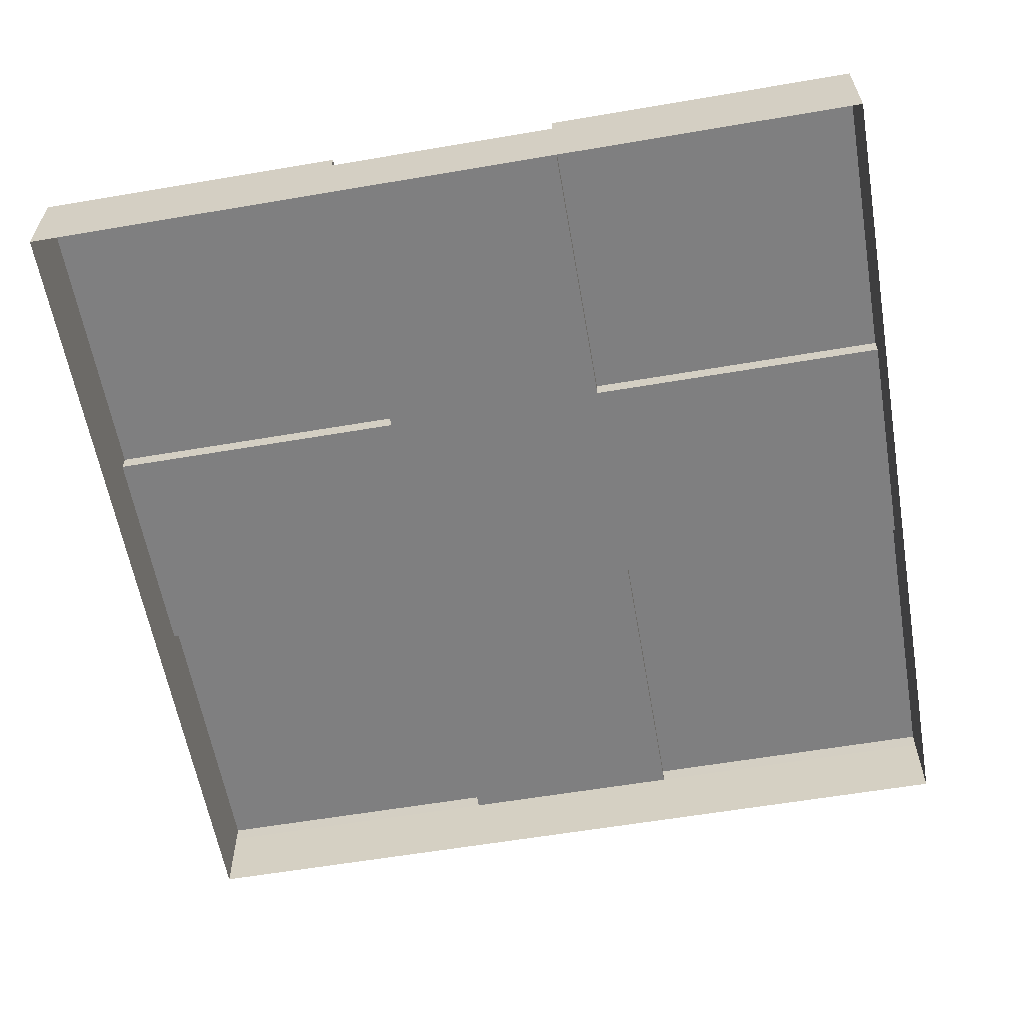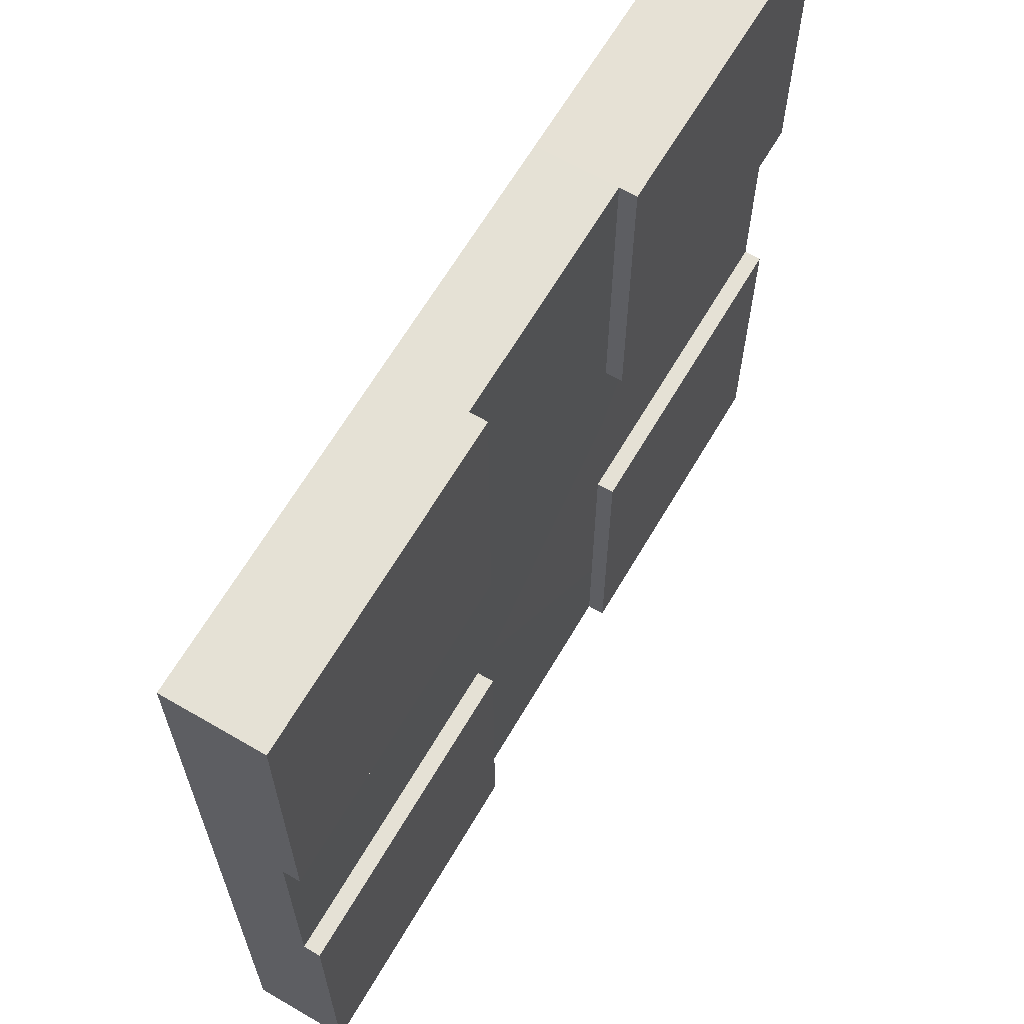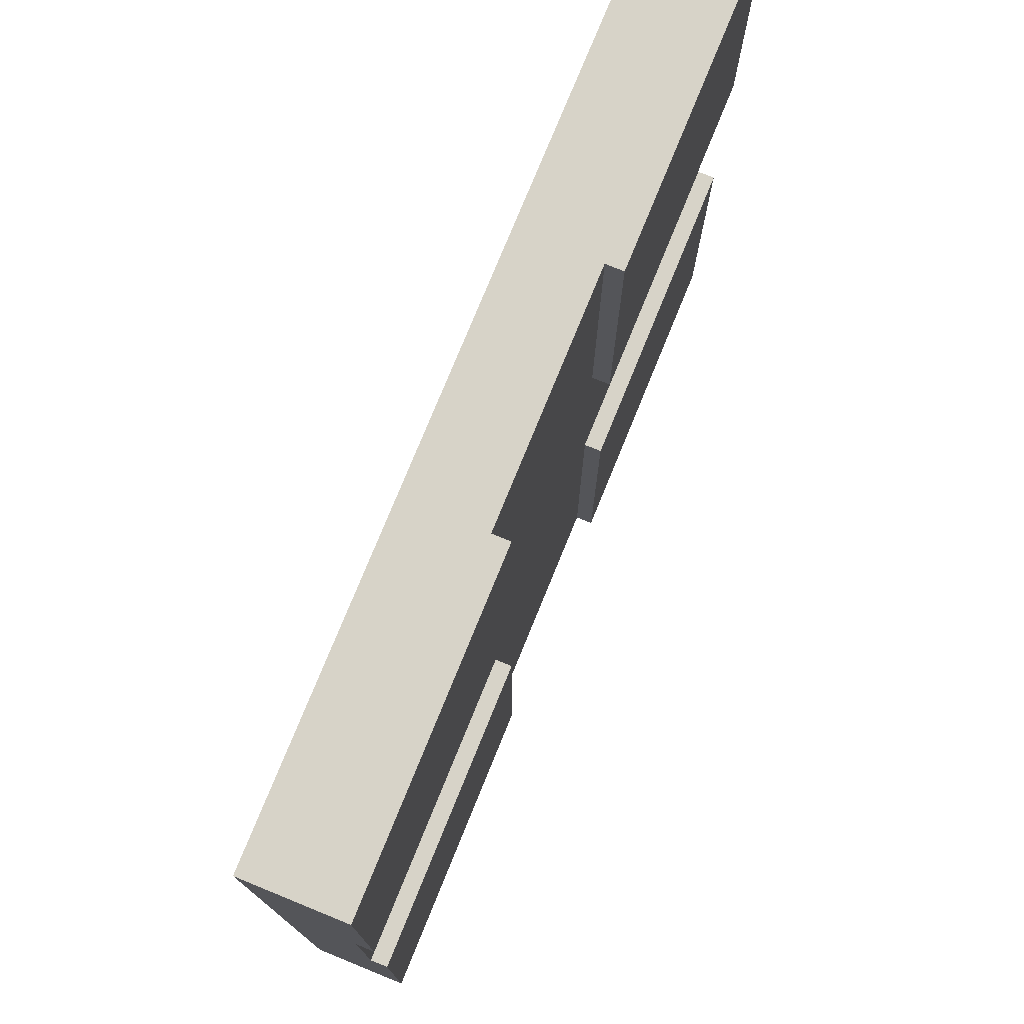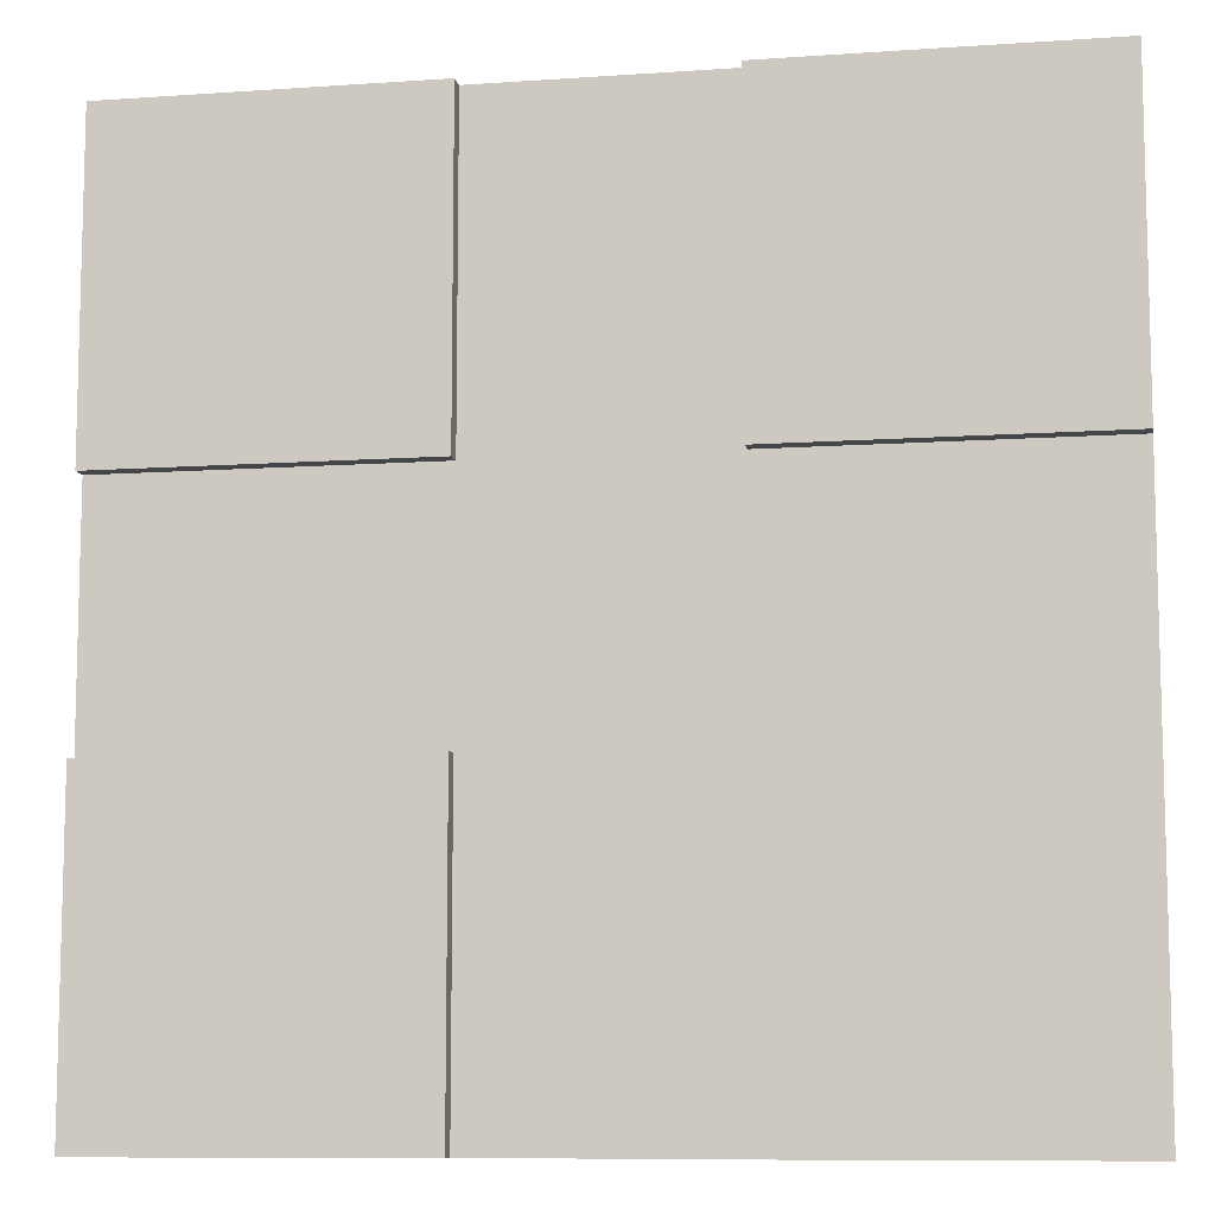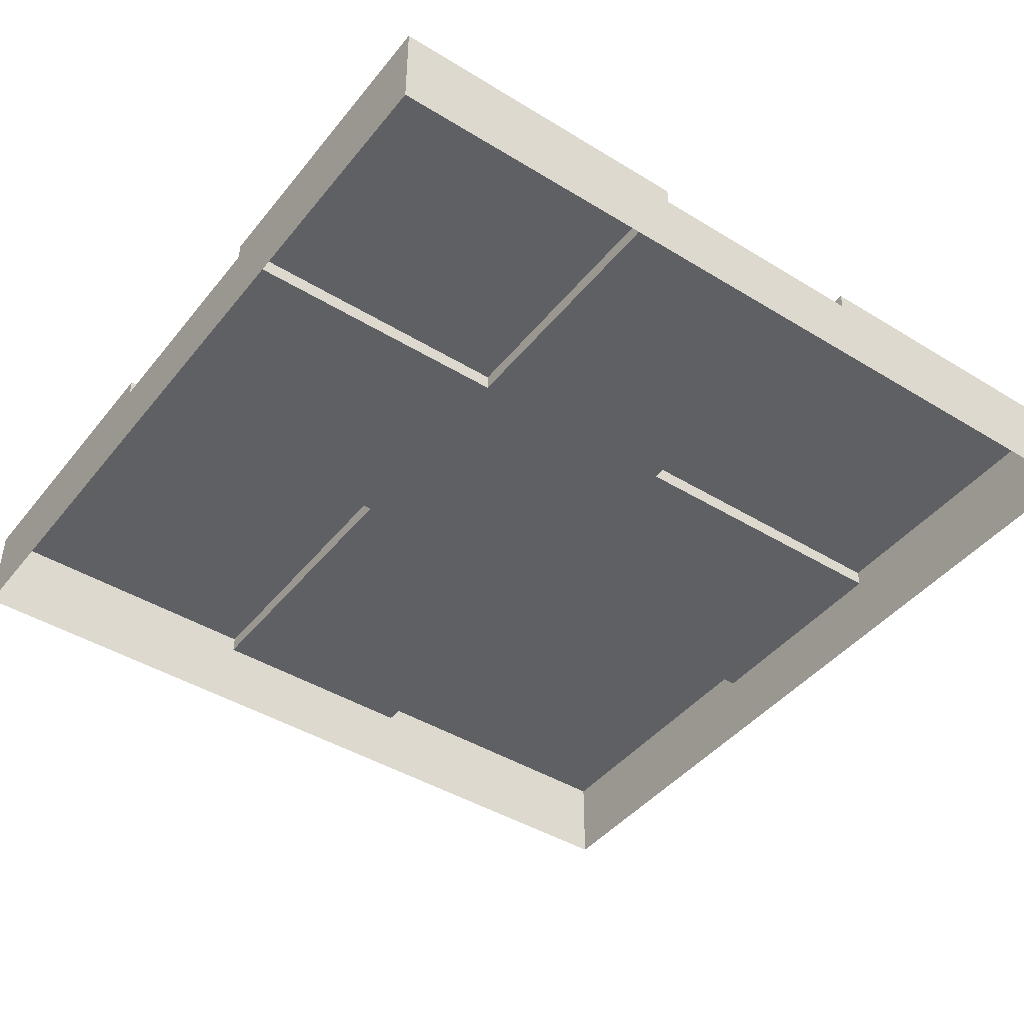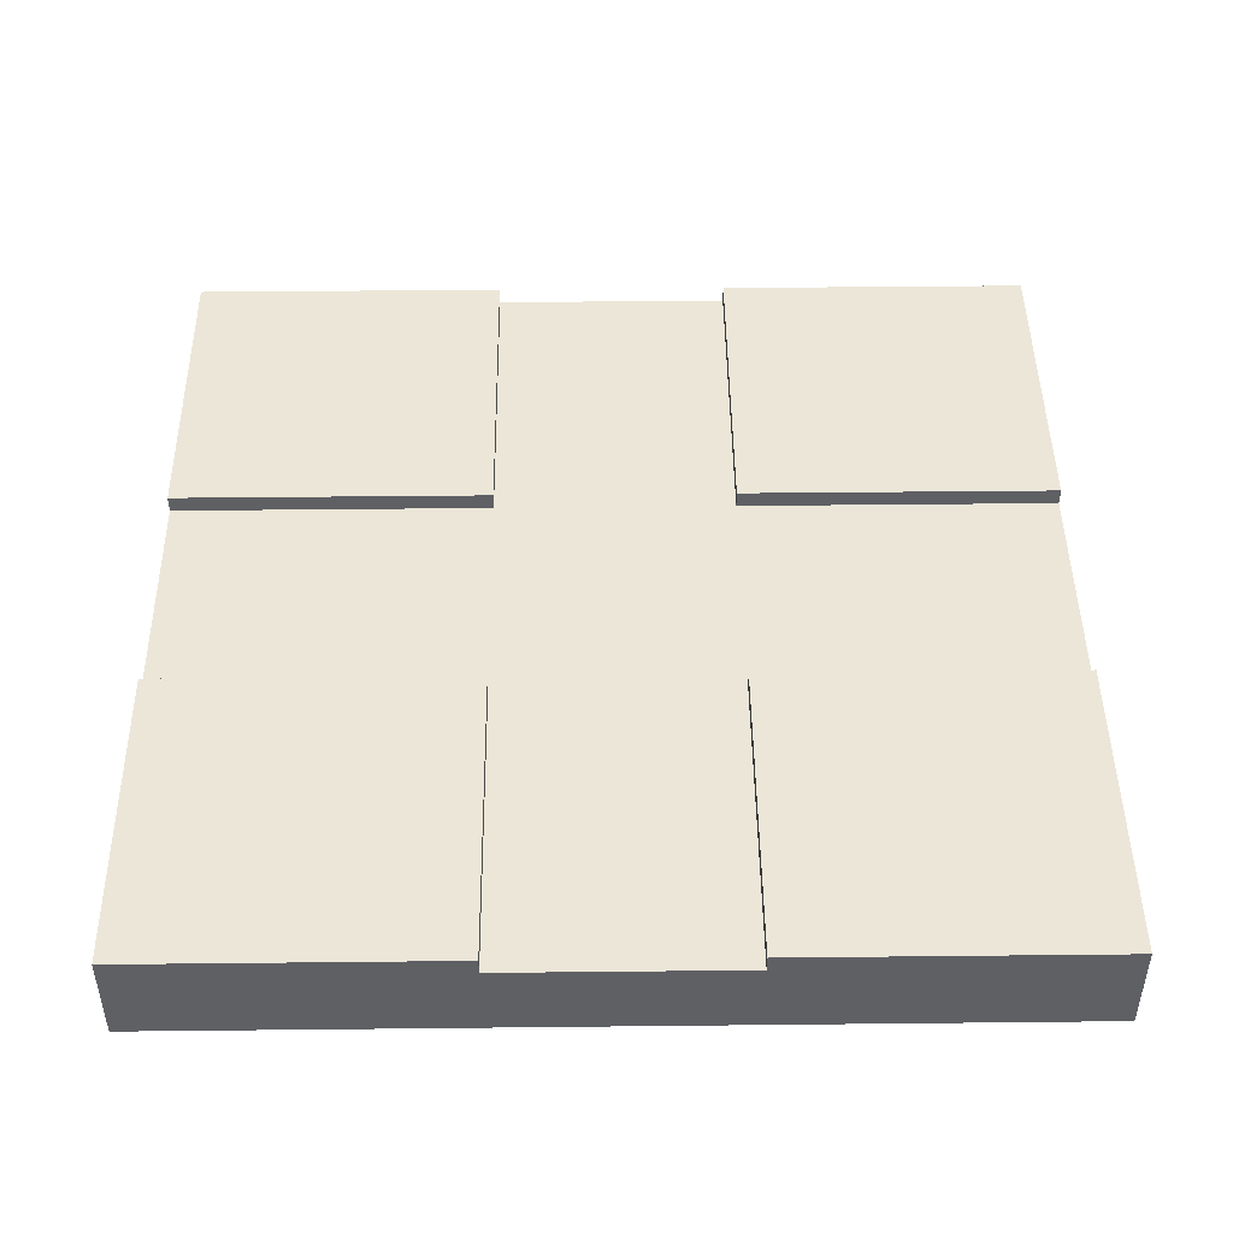
<metadata>
{"format":"obj","ext":"obj","renderer":"f3d","projection":"perspective","resolution":1024,"background":"white","views":[{"elev":-59.9,"azim":-80.1,"up":"+Y"},{"elev":64.9,"azim":120.4,"up":"+Z"},{"elev":76.5,"azim":112.2,"up":"+Z"},{"elev":-9.4,"azim":-169.7,"up":"+Z"},{"elev":-43.7,"azim":144.2,"up":"+Y"},{"elev":46.3,"azim":-90.7,"up":"+Y"}]}
</metadata>
<code>
g default
v 11 2.431 11
v 11 2.431 -11
v -11 2.431 -11
v -11 2.431 11
v -3 2.431 11
v -3 2.431 -11
v 3 2.431 11
v 3 2.431 -11
v 11 2.431 -3
v 3 2.431 -3
v -3 2.431 -3
v -11 2.431 -3
v 11 2.431 3
v 3 2.431 3
v -3 2.431 3
v -11 2.431 3
v -3 2 11
v -3 2 3
v 3 2 11
v 3 2 3
v -3 2 -3
v -3 2 -11
v 3 2 -3
v 3 2 -11
v 11 2 3
v 11 2 -3
v -11 2 3
v -11 2 -3
v -11 2 11
v 11 2 11
v 11 2 -11
v -11 2 -11
v -3 0 11
v 3 0 11
v 3 0 -11
v -3 0 -11
v 11 0 3
v 11 0 -3
v -11 0 -3
v -11 0 3
v -11 0 11
v 11 0 11
v 11 0 -11
v -11 0 -11
g city_road_3
f 16 4 5 15
f 18 17 19 20
f 22 21 23 24
f 23 20 25 26
f 21 18 20 23
f 27 18 21 28
f 15 5 17 18
f 7 14 20 19
f 6 11 21 22
f 10 8 24 23
f 14 13 25 20
f 9 10 23 26
f 16 15 18 27
f 11 12 28 21
f 13 14 7 1
f 9 2 8 10
f 6 3 12 11
f 4 16 27 29
f 5 4 29 17
f 1 7 19 30
f 13 1 30 25
f 2 9 26 31
f 8 2 31 24
f 3 6 22 32
f 12 3 32 28
f 19 17 33 34
f 22 24 35 36
f 26 25 37 38
f 27 28 39 40
f 29 27 40 41
f 17 29 41 33
f 30 19 34 42
f 25 30 42 37
f 31 26 38 43
f 24 31 43 35
f 32 22 36 44
f 28 32 44 39

</code>
